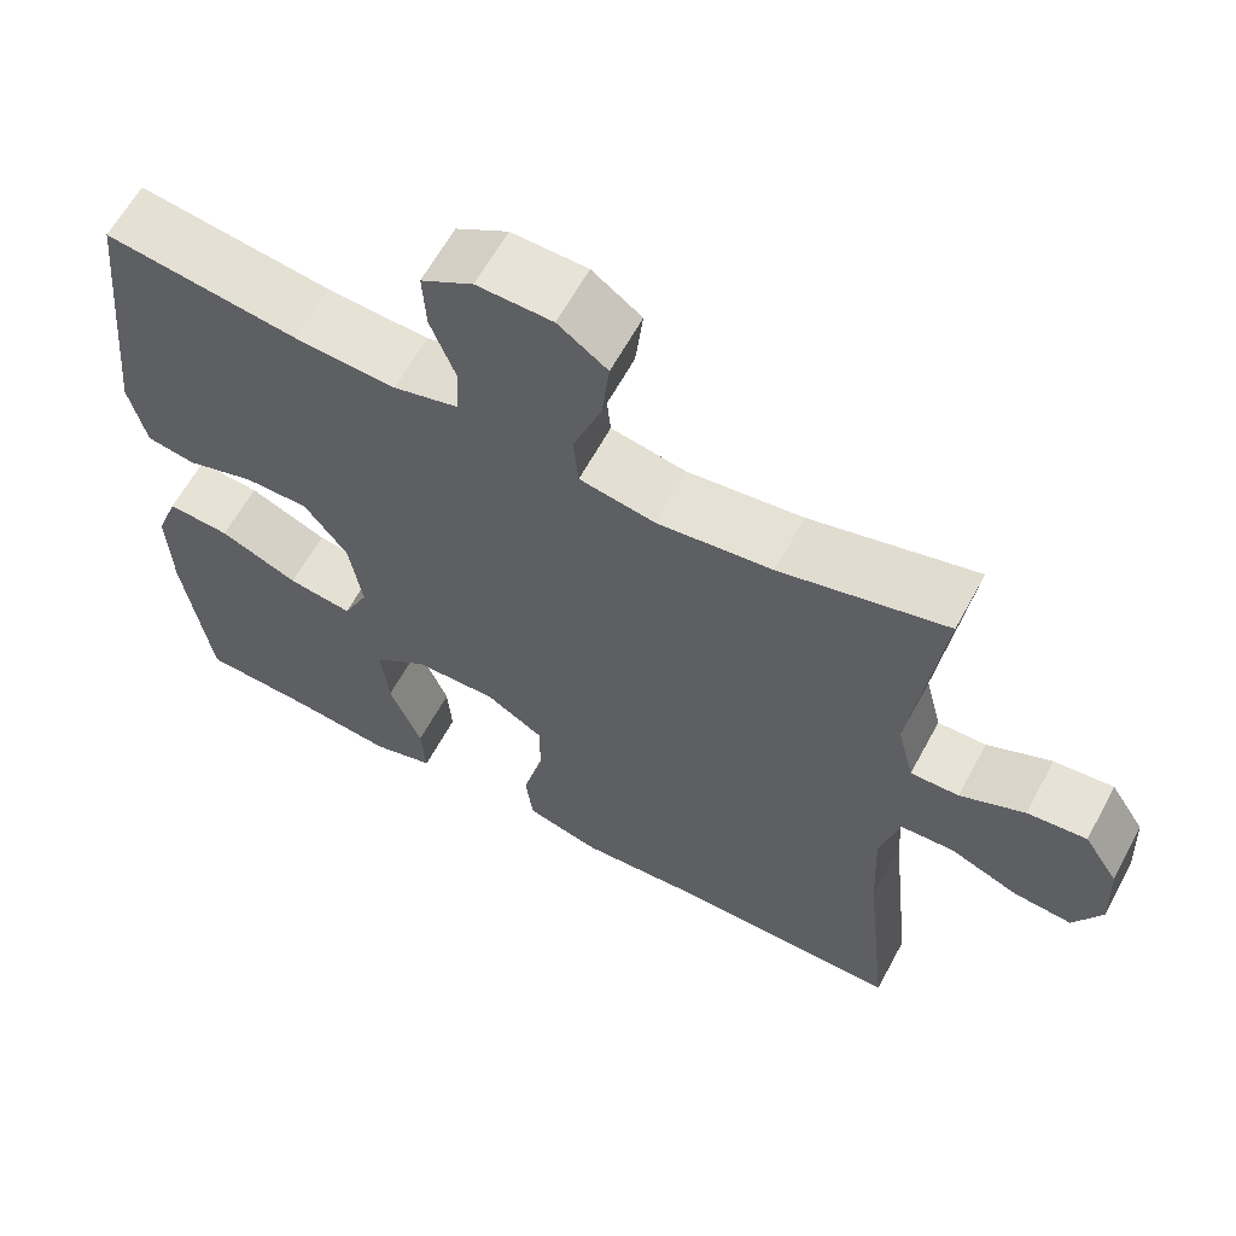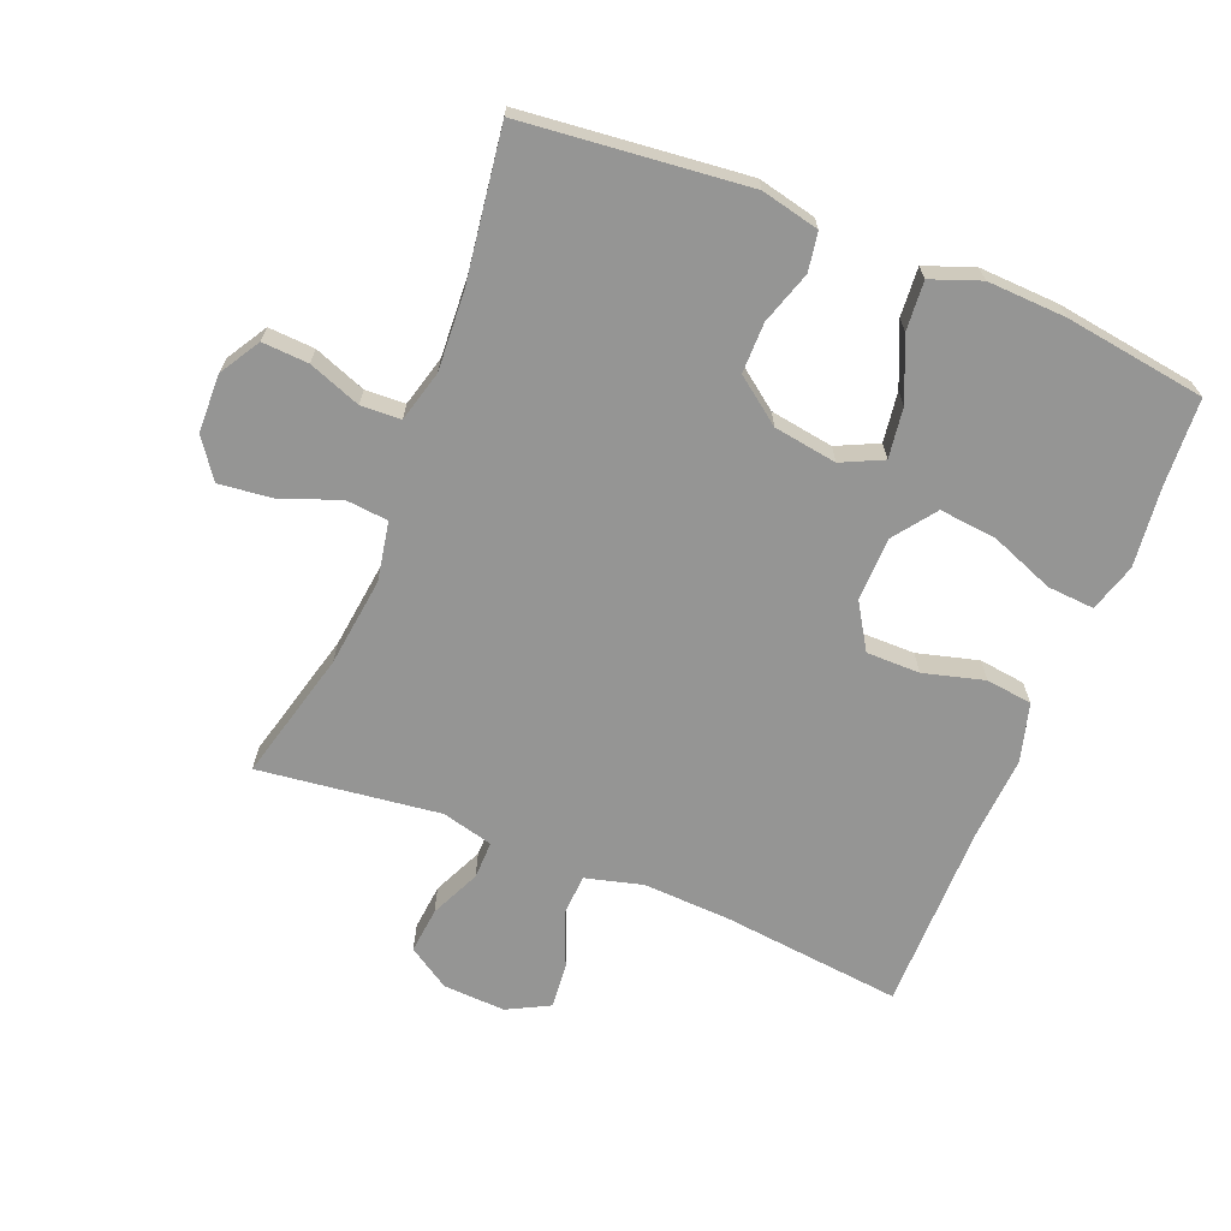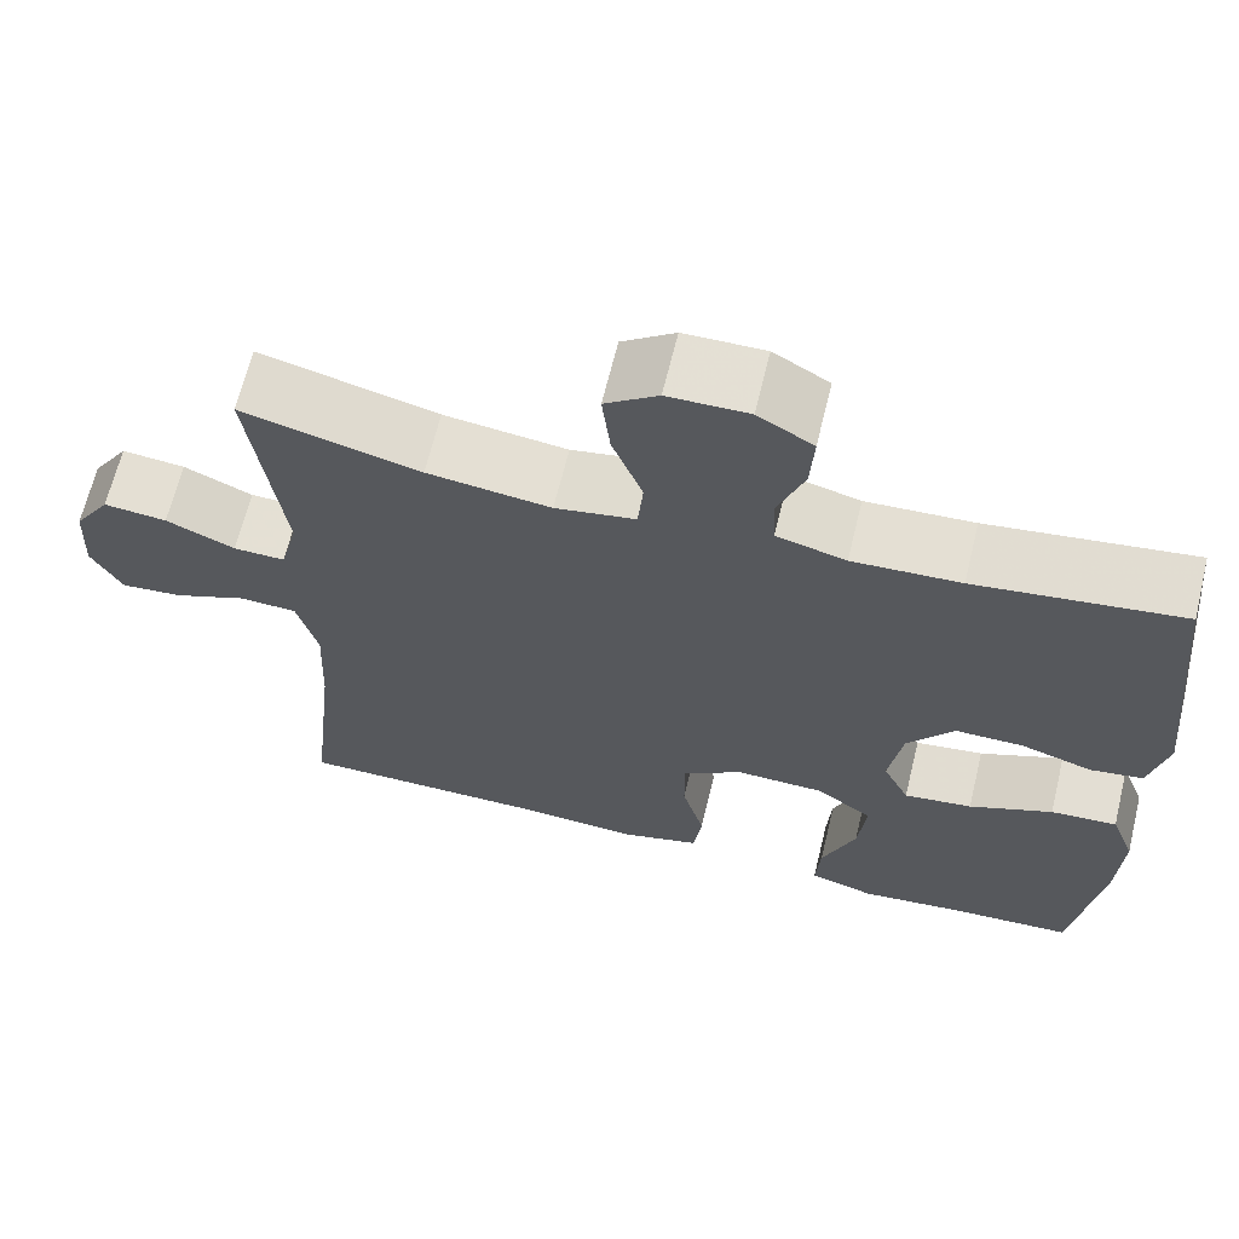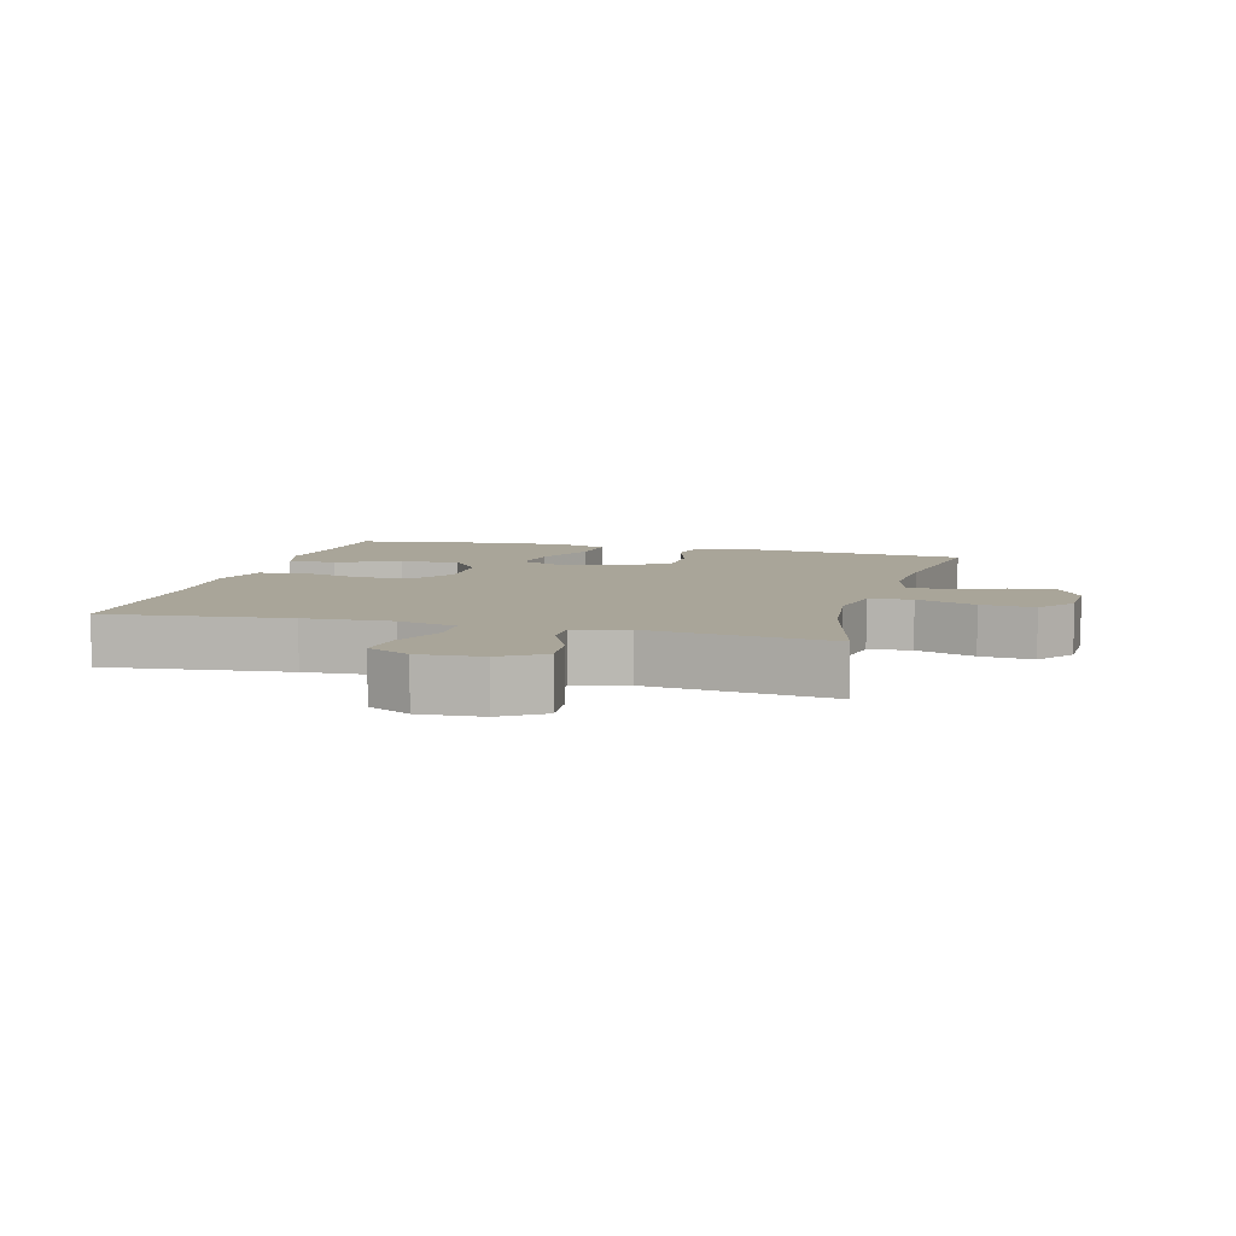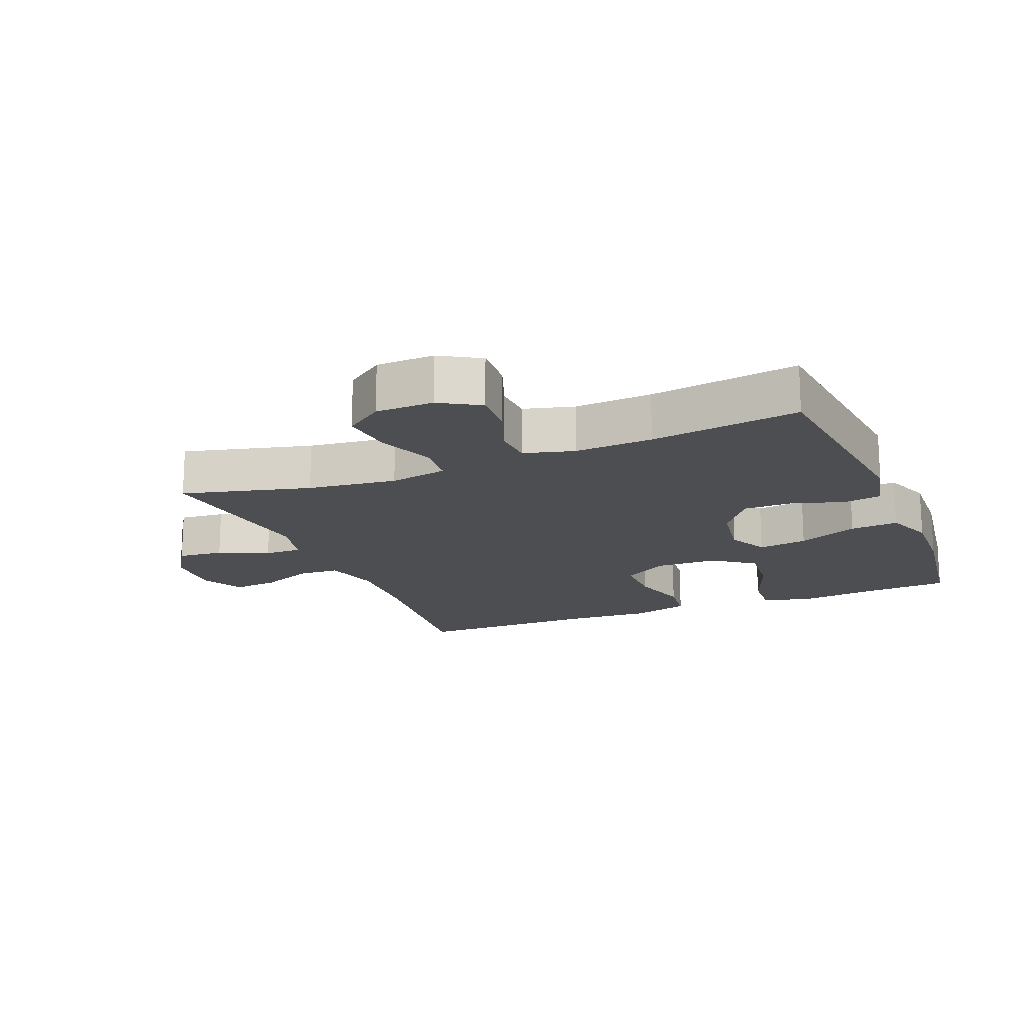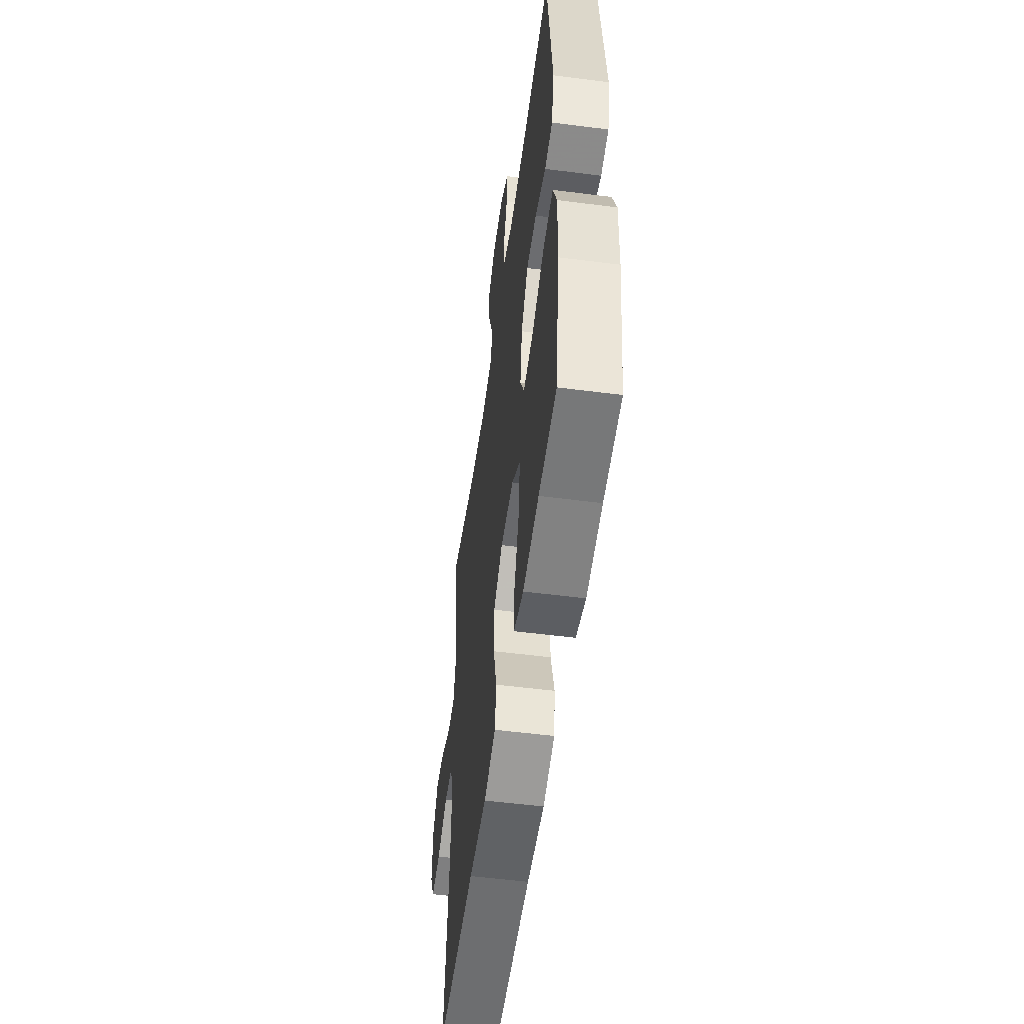
<metadata>
{"format":"obj","ext":"obj","renderer":"f3d","projection":"perspective","resolution":1024,"background":"white","views":[{"elev":62.3,"azim":-151.7,"up":"+Z"},{"elev":-67.4,"azim":68.0,"up":"+Y"},{"elev":66.0,"azim":13.7,"up":"+Z"},{"elev":7.4,"azim":-74.9,"up":"+Y"},{"elev":-17.0,"azim":22.3,"up":"+Y"},{"elev":-54.0,"azim":82.2,"up":"+Z"}]}
</metadata>
<code>
v 0.5 0.07 0.5
v 0.536 0.07 0.157
v 0.516 0.07 0.068
v 0.457 0.07 0.058
v 0.376 0.07 0.084
v 0.299 0.07 0.084
v 0.247 0.07 0.014
v 0.232 0.07 -0.083
v 0.262 0.07 -0.146
v 0.339 0.07 -0.135
v 0.433 0.07 -0.094
v 0.508 0.07 -0.088
v 0.536 0.07 -0.163
v 0.531 0.07 -0.284
v 0.5 0.07 -0.5
v 0.365 0.07 -0.508
v 0.245 0.07 -0.522
v 0.171 0.07 -0.5
v 0.176 0.07 -0.428
v 0.214 0.07 -0.33
v 0.223 0.07 -0.242
v 0.159 0.07 -0.195
v 0.061 0.07 -0.193
v -0.008 0.07 -0.236
v -0.008 0.07 -0.318
v 0.017 0.07 -0.411
v 0.008 0.07 -0.482
v -0.081 0.07 -0.507
v -0.213 0.07 -0.499
v -0.5 0.07 -0.5
v -0.47 0.07 -0.222
v -0.464 0.07 -0.089
v -0.487 0.07 -0.001
v -0.551 0.07 0.002
v -0.633 0.07 -0.032
v -0.703 0.07 -0.039
v -0.737 0.07 0.026
v -0.732 0.07 0.122
v -0.691 0.07 0.186
v -0.62 0.07 0.179
v -0.543 0.07 0.144
v -0.485 0.07 0.143
v -0.465 0.07 0.222
v -0.5 0.07 0.5
v -0.301 0.07 0.449
v -0.163 0.07 0.432
v -0.073 0.07 0.449
v -0.067 0.07 0.514
v -0.101 0.07 0.604
v -0.11 0.07 0.685
v -0.051 0.07 0.728
v 0.039 0.07 0.73
v 0.101 0.07 0.693
v 0.097 0.07 0.622
v 0.067 0.07 0.542
v 0.07 0.07 0.481
v 0.148 0.07 0.46
v 0.269 0.07 0.467
v 0.5 0 0.5
v 0.536 0 0.157
v 0.516 0 0.068
v 0.457 0 0.058
v 0.376 0 0.084
v 0.299 0 0.084
v 0.247 0 0.014
v 0.232 0 -0.083
v 0.262 0 -0.146
v 0.339 0 -0.135
v 0.433 0 -0.094
v 0.508 0 -0.088
v 0.536 0 -0.163
v 0.531 0 -0.284
v 0.5 0 -0.5
v 0.365 0 -0.508
v 0.245 0 -0.522
v 0.171 0 -0.5
v 0.176 0 -0.428
v 0.214 0 -0.33
v 0.223 0 -0.242
v 0.159 0 -0.195
v 0.061 0 -0.193
v -0.008 0 -0.236
v -0.008 0 -0.318
v 0.017 0 -0.411
v 0.008 0 -0.482
v -0.081 0 -0.507
v -0.213 0 -0.499
v -0.5 0 -0.5
v -0.47 0 -0.222
v -0.464 0 -0.089
v -0.487 0 -0.001
v -0.551 0 0.002
v -0.633 0 -0.032
v -0.703 0 -0.039
v -0.737 0 0.026
v -0.732 0 0.122
v -0.691 0 0.186
v -0.62 0 0.179
v -0.543 0 0.144
v -0.485 0 0.143
v -0.465 0 0.222
v -0.5 0 0.5
v -0.301 0 0.449
v -0.163 0 0.432
v -0.073 0 0.449
v -0.067 0 0.514
v -0.101 0 0.604
v -0.11 0 0.685
v -0.051 0 0.728
v 0.039 0 0.73
v 0.101 0 0.693
v 0.097 0 0.622
v 0.067 0 0.542
v 0.07 0 0.481
v 0.148 0 0.46
v 0.269 0 0.467
f 52 53 54 55
f 52 55 56
f 51 52 56
f 48 49 50 51
f 48 51 56
f 47 48 56 57
f 43 44 45
f 42 43 45 46
f 38 39 40 41
f 38 41 42
f 37 38 42
f 34 35 36 37
f 33 34 37 42
f 32 33 42 46
f 29 30 31
f 25 26 27 28
f 24 25 28 29
f 17 18 19 20
f 16 17 20 21
f 15 16 21
f 14 15 21
f 13 14 21 22
f 10 11 12 13
f 9 10 13 22
f 2 3 4 5
f 58 1 2 5
f 57 58 5 6
f 24 29 31 32
f 23 24 32 46
f 8 9 22 23
f 7 8 23 46
f 46 47 57
f 6 7 46 57
f 113 112 111 110
f 114 113 110
f 114 110 109
f 109 108 107 106
f 114 109 106
f 115 114 106 105
f 103 102 101
f 104 103 101 100
f 99 98 97 96
f 100 99 96
f 100 96 95
f 95 94 93 92
f 100 95 92 91
f 104 100 91 90
f 89 88 87
f 86 85 84 83
f 87 86 83 82
f 78 77 76 75
f 79 78 75 74
f 79 74 73
f 79 73 72
f 80 79 72 71
f 71 70 69 68
f 80 71 68 67
f 63 62 61 60
f 63 60 59 116
f 64 63 116 115
f 90 89 87 82
f 104 90 82 81
f 81 80 67 66
f 104 81 66 65
f 115 105 104
f 115 104 65 64
f 1 59 60 2
f 2 60 61 3
f 3 61 62 4
f 4 62 63 5
f 5 63 64 6
f 6 64 65 7
f 7 65 66 8
f 8 66 67 9
f 9 67 68 10
f 10 68 69 11
f 11 69 70 12
f 12 70 71 13
f 13 71 72 14
f 14 72 73 15
f 15 73 74 16
f 16 74 75 17
f 17 75 76 18
f 18 76 77 19
f 19 77 78 20
f 20 78 79 21
f 21 79 80 22
f 22 80 81 23
f 23 81 82 24
f 24 82 83 25
f 25 83 84 26
f 26 84 85 27
f 27 85 86 28
f 28 86 87 29
f 29 87 88 30
f 30 88 89 31
f 31 89 90 32
f 32 90 91 33
f 33 91 92 34
f 34 92 93 35
f 35 93 94 36
f 36 94 95 37
f 37 95 96 38
f 38 96 97 39
f 39 97 98 40
f 40 98 99 41
f 41 99 100 42
f 42 100 101 43
f 43 101 102 44
f 44 102 103 45
f 45 103 104 46
f 46 104 105 47
f 47 105 106 48
f 48 106 107 49
f 49 107 108 50
f 50 108 109 51
f 51 109 110 52
f 52 110 111 53
f 53 111 112 54
f 54 112 113 55
f 55 113 114 56
f 56 114 115 57
f 57 115 116 58
f 58 116 59 1

</code>
